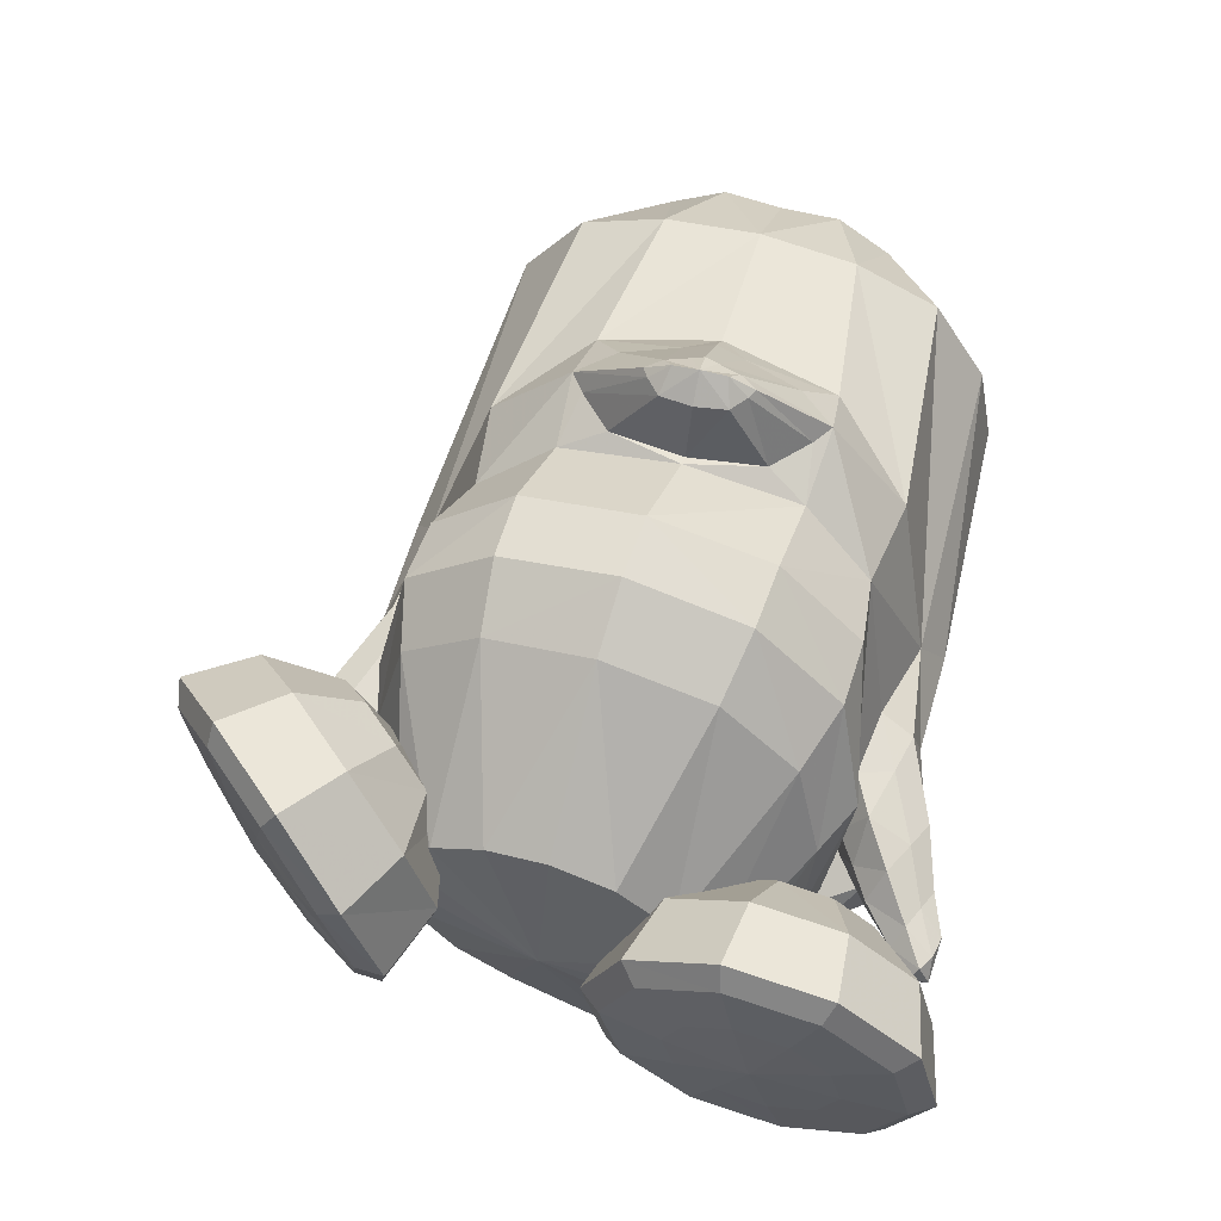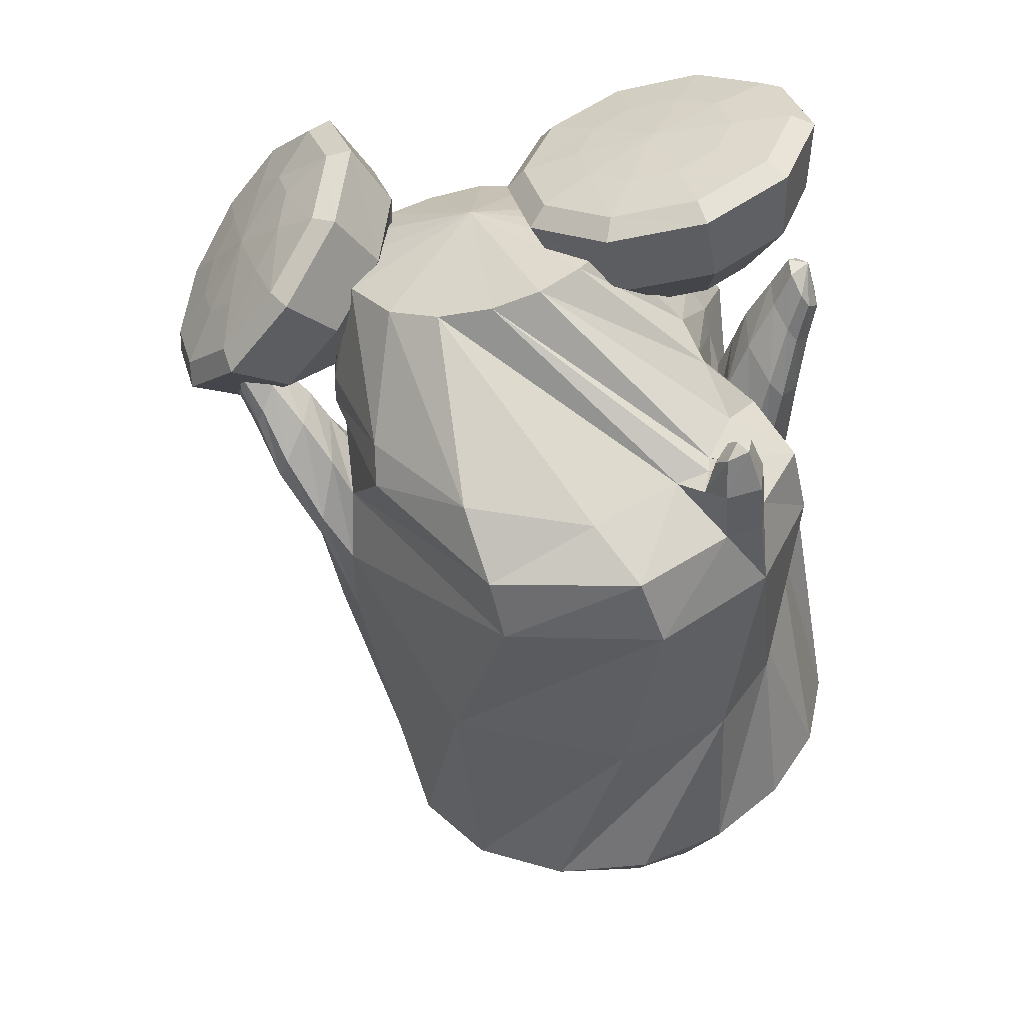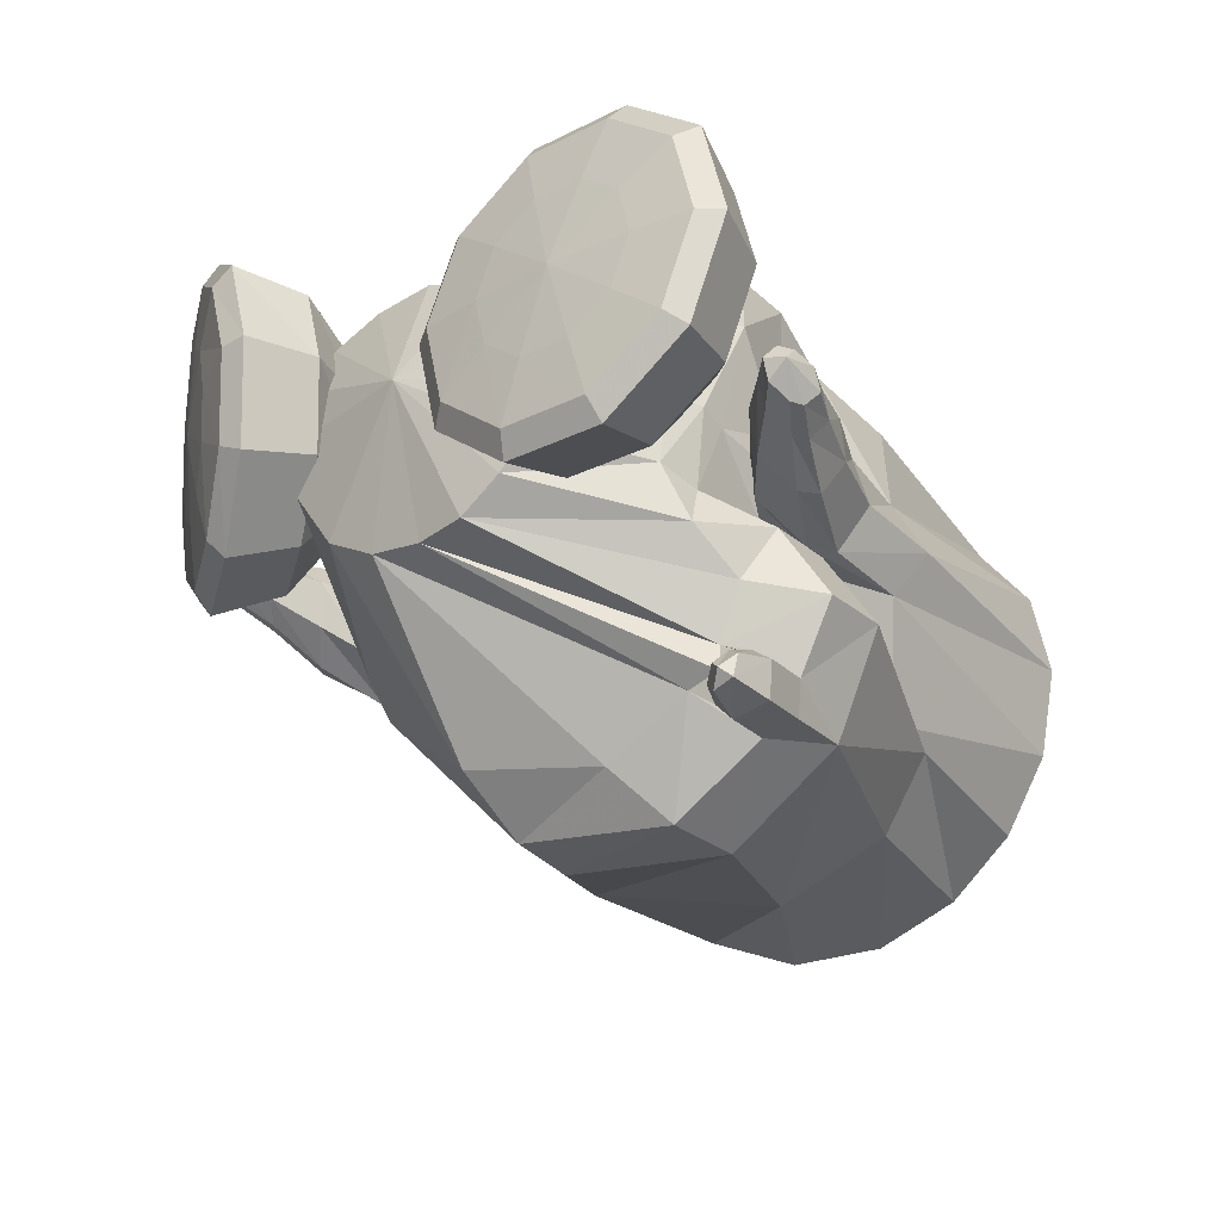
<metadata>
{"format":"obj","ext":"obj","renderer":"f3d","projection":"perspective","resolution":1024,"background":"white","views":[{"elev":62.7,"azim":99.1,"up":"+Z"},{"elev":-52.9,"azim":95.9,"up":"+Z"},{"elev":-31.6,"azim":119.5,"up":"+Z"}]}
</metadata>
<code>
v -0.4328 0.09277 0.1508
v -0.4437 0.002562 0.1392
v -0.4218 0.1842 0.1387
v -0.4524 -0.07634 0.1042
v -0.4108 0.2636 0.1031
v -0.448 -0.1312 0.02904
v -0.3929 0.3159 0.0276
v -0.4456 -0.1501 -0.05921
v -0.3853 0.3336 -0.06079
v -0.448 -0.1275 -0.1502
v -0.3922 0.3145 -0.1439
v -0.4501 -0.06523 -0.2263
v -0.4069 0.268 -0.2092
v -0.4482 0.02381 -0.2702
v -0.4245 0.202 -0.2541
v -0.4399 0.1184 -0.2769
v -0.5167 0.1052 0.07889
v -0.5279 0.04974 0.07719
v -0.5137 0.1616 0.07692
v -0.5319 -0.001492 0.04509
v -0.5048 0.2124 0.04448
v -0.5339 -0.03545 -0.002688
v -0.4976 0.2461 -0.003562
v -0.5345 -0.0472 -0.05884
v -0.4954 0.2573 -0.05979
v -0.5338 -0.03552 -0.115
v -0.4976 0.2456 -0.1159
v -0.5317 -0.001615 -0.1626
v -0.5042 0.2123 -0.1629
v -0.5277 0.05148 -0.1939
v -0.5131 0.1636 -0.1924
v -0.5207 0.1086 -0.2038
v -0.5641 0.1121 -0.0588
v -0.2411 0.2149 -0.2688
v -0.2453 0.1077 -0.3106
v -0.221 0.2658 -0.2086
v -0.2134 -0.06506 -0.2725
v -0.1697 0.2569 -0.2019
v -0.1703 -0.1731 -0.109
v -0.1162 0.2889 -0.1095
v -0.1952 -0.1948 -0.06092
v -0.1355 0.3167 -0.0632
v -0.1707 -0.1735 -0.01321
v -0.1175 0.2914 -0.01516
v -0.2295 -0.1231 0.1183
v -0.188 0.2574 0.1171
v -0.2922 -0.03624 0.1556
v -0.2684 0.1852 0.1551
v -0.2998 0.07525 0.1696
v -0.06694 0.04214 0.2514
v -0.08209 -0.07024 0.2289
v -0.05167 0.1561 0.2265
v -0.07949 -0.1465 0.1639
v -0.02622 0.2346 0.16
v -0.028 -0.1524 -0.01387
v 0.01719 0.2481 -0.0114
v 0.006776 -0.1586 -0.0521
v 0.05858 0.2393 -0.04697
v -0.02671 -0.1566 -0.1043
v 0.02242 0.2298 -0.09551
v -0.04204 0.004256 -0.3414
v 0.005788 0.2776 -0.1338
v -0.04993 0.1589 -0.3559
v -0.02333 0.3122 -0.1942
v -0.03746 0.2643 -0.2878
v 0.0321 0.2623 -0.2971
v 0.01895 0.1418 -0.3552
v 0.0479 0.3038 -0.2011
v 0.02103 -0.004008 -0.3372
v 0.07202 0.2695 -0.1396
v 0.05587 -0.1152 -0.2079
v 0.1124 0.2171 -0.109
v 0.06231 -0.165 -0.05653
v 0.1219 0.2294 -0.0362
v 0.01896 -0.1794 0.07279
v 0.08228 0.2501 0.06606
v -0.0212 -0.158 0.1672
v 0.03473 0.2253 0.1601
v -0.02112 -0.07836 0.2304
v 0.00921 0.1441 0.2261
v -0.007408 0.03119 0.2518
v 0.05652 0.02065 0.224
v 0.04326 -0.07927 0.2061
v 0.07155 0.1242 0.2003
v 0.04046 -0.1503 0.1514
v 0.09251 0.1963 0.1412
v 0.06519 -0.1717 0.0643
v 0.1258 0.2212 0.05792
v 0.08753 -0.1621 -0.05169
v 0.1509 0.2127 -0.03372
v 0.09175 -0.1132 -0.1868
v 0.1522 0.2039 -0.1006
v 0.0817 -0.02242 -0.2913
v 0.1323 0.222 -0.1523
v 0.06099 0.1016 -0.3106
v 0.08937 0.2419 -0.1905
v 0.07894 0.2157 -0.262
v 0.2401 -0.002156 0.000221
v 0.2204 0.0189 -0.1583
v 0.2083 -0.03572 -0.1452
v 0.2347 0.06697 -0.1577
v 0.1991 -0.08705 -0.1127
v 0.2413 0.1068 -0.132
v 0.1913 -0.1299 -0.04806
v 0.2434 0.1341 -0.1005
v 0.1895 -0.1417 0.009195
v 0.238 0.1485 -0.05051
v 0.1906 -0.1308 0.06322
v 0.2282 0.1404 0.00922
v 0.191 -0.09969 0.09869
v 0.2159 0.1092 0.0614
v 0.1943 -0.05248 0.1204
v 0.2071 0.06066 0.1032
v 0.2009 0.003621 0.1254
v -0.1488 0.06029 0.203
v -0.1608 -0.05073 0.1814
v -0.137 0.1701 0.1816
v -0.1401 -0.1202 0.1339
v -0.09893 0.2347 0.1346
v -0.2085 -0.03555 0.199
v -0.1905 0.1685 0.1987
v -0.1741 -0.007604 0.198
v -0.161 0.1338 0.1978
v -0.2277 -0.04723 0.1996
v -0.2078 0.1839 0.1992
v -0.2538 -0.01028 0.1998
v -0.2403 0.1523 0.1995
v -0.2673 0.04371 0.2
v -0.263 0.1011 0.1999
v -0.2739 0.07301 0.2014
v -0.158 0.06225 0.1995
v 0.02973 0.2283 -0.3038
v 0.0363 0.2672 -0.2629
v 0.07234 0.1842 -0.2688
v 0.0786 0.2178 -0.2394
v 0.07534 0.2098 -0.2903
v 0.08137 0.2455 -0.2528
v 0.08285 0.2292 -0.3129
v 0.08938 0.2678 -0.2723
v 0.08572 0.234 -0.2788
v 0.0852 0.263 -0.3063
v 0.1286 0.2531 -0.3038
v 0.129 0.2349 -0.2866
v 0.1227 0.2327 -0.3081
v 0.1268 0.2569 -0.2825
v 0.1121 0.2215 -0.2939
v 0.1159 0.2439 -0.2703
v 0.1349 0.243 -0.2952
v -0.09161 -0.1609 -0.006471
v -0.04381 0.2628 -0.006892
v -0.09823 -0.1662 -0.1206
v -0.04884 0.2604 -0.1189
v -0.07657 -0.195 -0.1106
v -0.02289 0.2793 -0.1133
v -0.09649 -0.2076 -0.06153
v -0.03919 0.3043 -0.06442
v -0.08344 -0.1936 -0.01382
v -0.02998 0.2945 -0.01889
v 0.001882 -0.1748 -0.0133
v 0.05698 0.2633 -0.0118
v 0.03629 -0.1761 -0.04825
v 0.09043 0.2557 -0.04816
v 0.01175 -0.1732 -0.09934
v 0.06218 0.2441 -0.09593
v -0.04407 -0.1876 -0.008987
v 0.01029 0.2811 -0.009689
v -0.04399 -0.1906 -0.122
v 0.006906 0.2648 -0.1206
v -0.01835 -0.2395 -0.06276
v 0.03814 0.3182 -0.07125
v 8.6e-05 -0.2304 -0.09877
v 0.05323 0.301 -0.1063
v -0.01147 -0.2324 -0.02351
v 0.0472 0.3184 -0.03226
v 0.06585 -0.1922 -0.04505
v 0.1211 0.2705 -0.05049
v 0.04366 -0.2002 -0.01688
v 0.1014 0.2852 -0.02301
v 0.05435 -0.1985 -0.0849
v 0.1067 0.2695 -0.0899
v 0.01534 -0.2168 -0.01446
v 0.0738 0.3035 -0.02212
v 0.0213 -0.2197 -0.1041
v 0.07307 0.2881 -0.1107
v 0.04142 -0.255 -0.05468
v 0.09834 0.3314 -0.0709
v 0.05536 -0.247 -0.07751
v 0.1101 0.3184 -0.09256
v 0.04695 -0.2486 -0.0288
v 0.1056 0.33 -0.04472
v 0.08644 -0.2275 -0.02415
v 0.1446 0.3082 -0.03864
v 0.1028 -0.2207 -0.04163
v 0.1592 0.2972 -0.05549
v 0.09343 -0.2258 -0.0677
v 0.148 0.2975 -0.08134
v 0.06627 -0.2378 -0.02291
v 0.1249 0.3196 -0.03811
v 0.07092 -0.2391 -0.07983
v 0.1252 0.3093 -0.09431
v 0.09068 -0.2605 -0.06611
v 0.1467 0.3319 -0.08661
v 0.07831 -0.2668 -0.04937
v 0.136 0.342 -0.07066
v 0.08605 -0.2624 -0.0295
v 0.1451 0.3413 -0.0509
v 0.12 -0.2463 -0.02494
v 0.1787 0.3247 -0.04557
v 0.1287 -0.2402 -0.0389
v 0.186 0.3155 -0.05856
v 0.1234 -0.2448 -0.05825
v 0.1794 0.3164 -0.07802
v 0.1072 -0.2557 -0.0237
v 0.1663 0.3348 -0.04535
v 0.1042 -0.2547 -0.06806
v 0.1598 0.3252 -0.08829
v 0.1251 -0.2601 -0.04005
v 0.183 0.3349 -0.06346
v 0.04071 -0.1582 -0.05101
v 0.0951 0.2324 -0.0423
v 0.08888 -0.1393 0.06968
v 0.1515 0.2144 -0.006013
v 0.1493 -0.09638 0.06685
v 0.1558 0.1337 -0.001873
v 0.2295 -0.08792 0.06253
v 0.1971 0.06898 0.004095
v 0.2935 -0.1212 0.0565
v 0.261 0.03777 0.00754
v 0.2896 -0.1473 0.05538
v 0.2789 0.05642 0.006706
v 0.2528 -0.1952 0.05513
v 0.2937 0.1127 0.003007
v 0.2384 -0.2028 0.006864
v 0.2968 0.1246 -0.0463
v 0.2655 -0.1603 -0.02815
v 0.2848 0.07702 -0.07873
v 0.2657 -0.1362 -0.03996
v 0.2679 0.06155 -0.09111
v 0.205 -0.1012 -0.02106
v 0.2034 0.08957 -0.0814
v 0.1246 -0.1106 0.01722
v 0.1593 0.1456 -0.05354
v 0.1132 -0.1309 -0.01062
v 0.1676 0.1827 -0.08265
v 0.1567 -0.1486 -0.07227
v 0.2152 0.1539 -0.1373
v 0.207 -0.1904 -0.09917
v 0.2813 0.1359 -0.156
v 0.2136 -0.2073 -0.07948
v 0.2963 0.1414 -0.135
v 0.2075 -0.2283 -0.0226
v 0.3033 0.1617 -0.07878
v 0.172 -0.2618 -0.02199
v 0.3108 0.21 -0.08164
v 0.1512 -0.2669 -0.07868
v 0.3091 0.2249 -0.1403
v 0.1349 -0.2595 -0.09828
v 0.2958 0.2323 -0.1621
v 0.09542 -0.2073 -0.0713
v 0.2276 0.2374 -0.1424
v 0.07838 -0.1626 -0.009741
v 0.175 0.2309 -0.0851
v 0.05146 -0.1909 0.02074
v 0.1806 0.2717 -0.05738
v 0.04874 -0.257 -0.01859
v 0.2373 0.3082 -0.09442
v 0.08158 -0.3171 -0.03742
v 0.307 0.314 -0.1067
v 0.1051 -0.3168 -0.02597
v 0.3188 0.2957 -0.09236
v 0.1454 -0.2907 0.008439
v 0.3164 0.2508 -0.05394
v 0.1378 -0.3038 0.05708
v 0.318 0.2687 -0.006271
v 0.09196 -0.3396 0.05828
v 0.3215 0.3267 -0.009794
v 0.06646 -0.3434 0.05986
v 0.3101 0.3498 -0.0114
v 0.03563 -0.2797 0.06566
v 0.24 0.3392 -0.01185
v 0.04389 -0.2041 0.06938
v 0.1821 0.2896 -0.009707
v 0.0583 -0.1964 0.1176
v 0.179 0.2777 0.03973
v 0.06059 -0.2666 0.1493
v 0.2346 0.3186 0.07377
v 0.09527 -0.3282 0.1564
v 0.3039 0.326 0.08747
v 0.1169 -0.3264 0.1419
v 0.3161 0.3061 0.07583
v 0.1522 -0.2962 0.1053
v 0.3149 0.2568 0.04317
v 0.1985 -0.2529 0.05569
v 0.3105 0.19 -0.001527
v 0.1831 -0.2707 0.1348
v 0.3084 0.2197 0.07549
v 0.1704 -0.2823 0.1929
v 0.3048 0.2417 0.1318
v 0.157 -0.2773 0.2153
v 0.2909 0.2517 0.1521
v 0.1141 -0.2225 0.2003
v 0.2233 0.2542 0.1298
v 0.08917 -0.171 0.1471
v 0.1725 0.2406 0.07205
v 0.1241 -0.1381 0.1464
v 0.1642 0.1924 0.07467
v 0.1756 -0.1644 0.1992
v 0.2103 0.1707 0.1347
v 0.2281 -0.2102 0.2141
v 0.2759 0.1553 0.1578
v 0.232 -0.2242 0.1919
v 0.2918 0.1582 0.1368
v 0.2186 -0.2372 0.1342
v 0.3009 0.1715 0.07835
v 0.2453 -0.2083 0.1038
v 0.2953 0.1306 0.05065
v 0.278 -0.1741 0.1392
v 0.2821 0.08741 0.08883
v 0.281 -0.1517 0.1533
v 0.2645 0.07355 0.1025
v 0.2195 -0.1127 0.1467
v 0.1997 0.09998 0.08668
v 0.1478 -0.1092 0.1158
v 0.158 0.1515 0.0466
v -0.1903 0.02342 0.2667
v -0.1743 0.03521 0.2662
v -0.184 0.1101 0.2665
v -0.1699 0.09609 0.2661
v -0.1996 0.01869 0.2669
v -0.1924 0.1161 0.2668
v -0.2096 0.03455 0.2671
v -0.2046 0.1019 0.267
v -0.2148 0.0569 0.2672
v -0.2131 0.08053 0.2672
v -0.2176 0.06898 0.2678
v -0.1677 0.06533 0.2669
v -0.1923 0.06716 0.2865
v -0.1958 0.04293 0.2825
v -0.1922 0.09163 0.2824
f 33 18 17
f 17 19 33
f 33 20 18
f 19 21 33
f 33 22 20
f 21 23 33
f 33 24 22
f 23 25 33
f 33 26 24
f 25 27 33
f 33 28 26
f 27 29 33
f 33 30 28
f 29 31 33
f 33 32 30
f 31 32 33
f 1 17 18 2
f 1 3 19 17
f 2 18 20 4
f 21 19 3 5
f 4 20 22 6
f 23 21 5 7
f 6 22 24 8
f 25 23 7 9
f 8 24 26 10
f 27 25 9 11
f 10 26 28 12
f 29 27 11 13
f 12 28 30 14
f 31 29 13 15
f 14 30 32 16
f 32 31 15 16
f 14 16 34 35
f 34 16 15 36
f 12 14 35 37
f 36 15 13 38
f 10 12 37 39
f 38 13 11 40
f 8 10 39 41
f 40 11 9 42
f 6 8 41 43
f 42 9 7 44
f 4 6 43 45
f 44 7 5 46
f 2 4 45 47
f 46 5 3 48
f 1 2 47 49
f 1 49 48 3
f 37 35 63 61
f 64 36 38 62
f 35 34 65 63
f 65 34 36 64
f 61 63 67 69
f 68 64 62 70
f 59 61 69 71
f 70 62 60 72
f 53 55 75 77
f 76 56 54 78
f 51 53 77 79
f 78 54 52 80
f 50 51 79 81
f 80 52 50 81
f 81 79 83 82
f 84 80 81 82
f 79 77 85 83
f 86 78 80 84
f 77 75 87 85
f 88 76 78 86
f 75 73 89 87
f 90 74 76 88
f 73 71 91 89
f 92 72 74 90
f 71 69 93 91
f 94 70 72 92
f 69 67 95 93
f 96 68 70 94
f 93 95 100 102
f 101 96 94 103
f 91 93 102 104
f 103 94 92 105
f 89 91 104 106
f 105 92 90 107
f 87 89 106 108
f 107 90 88 109
f 85 87 108 110
f 109 88 86 111
f 83 85 110 112
f 111 86 84 113
f 82 83 112 114
f 113 84 82 114
f 98 114 112
f 113 114 98
f 98 112 110
f 111 113 98
f 98 110 108
f 109 111 98
f 98 108 106
f 107 109 98
f 98 106 104
f 105 107 98
f 98 104 102
f 103 105 98
f 98 102 100
f 101 103 98
f 98 100 99
f 99 101 98
f 116 51 50 115
f 50 52 117 115
f 118 53 51 116
f 52 54 119 117
f 53 118 55
f 56 119 54
f 118 45 43
f 44 46 119
f 115 131 122 116
f 123 131 115 117
f 116 122 120
f 121 123 117
f 116 120 124 118
f 125 121 117 119
f 45 118 124
f 125 119 46
f 45 124 47
f 48 125 46
f 47 124 126
f 127 125 48
f 47 126 128
f 129 127 48
f 49 128 130
f 130 129 49
f 47 128 49
f 49 129 48
f 132 63 65
f 65 64 133
f 66 132 65
f 65 133 66
f 132 67 63
f 64 68 133
f 67 132 134 95
f 135 133 68 96
f 134 99 100
f 101 99 135
f 95 134 100
f 101 135 96
f 134 97 99
f 99 97 135
f 134 132 138 136
f 139 133 135 137
f 97 134 136 140
f 137 135 97 140
f 132 66 141 138
f 141 66 133 139
f 138 141 142 144
f 142 141 139 145
f 140 136 146 143
f 147 137 140 143
f 136 138 144 146
f 145 139 137 147
f 148 146 144
f 145 147 148
f 142 148 144
f 145 148 142
f 148 143 146
f 147 143 148
f 151 37 61
f 62 38 152
f 59 151 61
f 62 152 60
f 151 39 37
f 38 40 152
f 43 149 118
f 119 150 44
f 149 55 118
f 119 56 150
f 41 39 153 155
f 154 40 42 156
f 43 41 155 157
f 156 42 44 158
f 57 55 159 161
f 160 56 58 162
f 59 57 161 163
f 162 58 60 164
f 149 43 157 165
f 158 44 150 166
f 55 149 165 159
f 166 150 56 160
f 39 151 167 153
f 168 152 40 154
f 151 59 163 167
f 164 60 152 168
f 155 153 171 169
f 172 154 156 170
f 157 155 169 173
f 170 156 158 174
f 161 159 177 175
f 178 160 162 176
f 163 161 175 179
f 176 162 164 180
f 165 157 173 181
f 174 158 166 182
f 159 165 181 177
f 182 166 160 178
f 153 167 183 171
f 184 168 154 172
f 167 163 179 183
f 180 164 168 184
f 169 171 187 185
f 188 172 170 186
f 173 169 185 189
f 186 170 174 190
f 175 177 191 193
f 192 178 176 194
f 179 175 193 195
f 194 176 180 196
f 181 173 189 197
f 190 174 182 198
f 177 181 197 191
f 198 182 178 192
f 171 183 199 187
f 200 184 172 188
f 183 179 195 199
f 196 180 184 200
f 185 187 201 203
f 202 188 186 204
f 189 185 203 205
f 204 186 190 206
f 193 191 207 209
f 208 192 194 210
f 195 193 209 211
f 210 194 196 212
f 197 189 205 213
f 206 190 198 214
f 191 197 213 207
f 214 198 192 208
f 187 199 215 201
f 216 200 188 202
f 199 195 211 215
f 212 196 200 216
f 207 217 209
f 210 218 208
f 207 213 217
f 218 214 208
f 205 217 213
f 214 218 206
f 203 217 205
f 206 218 204
f 201 217 203
f 204 218 202
f 201 215 217
f 218 216 202
f 211 217 215
f 216 218 212
f 209 217 211
f 212 218 210
f 219 59 71
f 72 60 220
f 73 219 71
f 72 220 74
f 219 57 59
f 60 58 220
f 219 75 55
f 56 76 220
f 57 219 55
f 56 220 58
f 219 73 75
f 76 74 220
f 293 233 231
f 232 234 294
f 231 233 235 229
f 236 234 232 230
f 229 235 237 227
f 238 236 230 228
f 227 237 239 225
f 240 238 228 226
f 225 239 241 223
f 242 240 226 224
f 223 241 221
f 222 242 224
f 241 243 221
f 222 244 242
f 239 245 243 241
f 244 246 240 242
f 237 247 245 239
f 246 248 238 240
f 235 249 247 237
f 248 250 236 238
f 233 251 249 235
f 250 252 234 236
f 293 251 233
f 234 252 294
f 293 253 251
f 252 254 294
f 251 253 255 249
f 256 254 252 250
f 249 255 257 247
f 258 256 250 248
f 247 257 259 245
f 260 258 248 246
f 245 259 261 243
f 262 260 246 244
f 243 261 221
f 222 262 244
f 261 263 221
f 222 264 262
f 259 265 263 261
f 264 266 260 262
f 257 267 265 259
f 266 268 258 260
f 255 269 267 257
f 268 270 256 258
f 253 271 269 255
f 270 272 254 256
f 293 271 253
f 254 272 294
f 293 273 271
f 272 274 294
f 271 273 275 269
f 276 274 272 270
f 269 275 277 267
f 278 276 270 268
f 267 277 279 265
f 280 278 268 266
f 265 279 281 263
f 282 280 266 264
f 263 281 221
f 222 282 264
f 281 283 221
f 222 284 282
f 279 285 283 281
f 284 286 280 282
f 277 287 285 279
f 286 288 278 280
f 275 289 287 277
f 288 290 276 278
f 273 291 289 275
f 290 292 274 276
f 293 291 273
f 274 292 294
f 293 295 291
f 292 296 294
f 291 295 297 289
f 298 296 292 290
f 289 297 299 287
f 300 298 290 288
f 287 299 301 285
f 302 300 288 286
f 285 301 303 283
f 304 302 286 284
f 283 303 221
f 222 304 284
f 303 305 221
f 222 306 304
f 301 307 305 303
f 306 308 302 304
f 299 309 307 301
f 308 310 300 302
f 297 311 309 299
f 310 312 298 300
f 295 313 311 297
f 312 314 296 298
f 293 313 295
f 296 314 294
f 293 315 313
f 314 316 294
f 313 315 317 311
f 318 316 314 312
f 311 317 319 309
f 320 318 312 310
f 309 319 321 307
f 322 320 310 308
f 307 321 323 305
f 324 322 308 306
f 305 323 221
f 222 324 306
f 323 223 221
f 222 224 324
f 321 225 223 323
f 224 226 322 324
f 319 227 225 321
f 226 228 320 322
f 317 229 227 319
f 228 230 318 320
f 315 231 229 317
f 230 232 316 318
f 293 231 315
f 316 232 294
f 120 122 326 325
f 123 121 327 328
f 124 120 325 329
f 121 125 330 327
f 126 124 329 331
f 125 127 332 330
f 128 126 331 333
f 127 129 334 332
f 130 128 333 335
f 129 130 335 334
f 122 131 336 326
f 131 123 328 336
f 329 338 331
f 331 338 337 333
f 333 337 335
f 334 335 337
f 332 334 337 339
f 330 332 339
f 328 339 337 336
f 326 336 337 338
f 325 326 338
f 325 338 329
f 327 339 328
f 327 330 339

</code>
